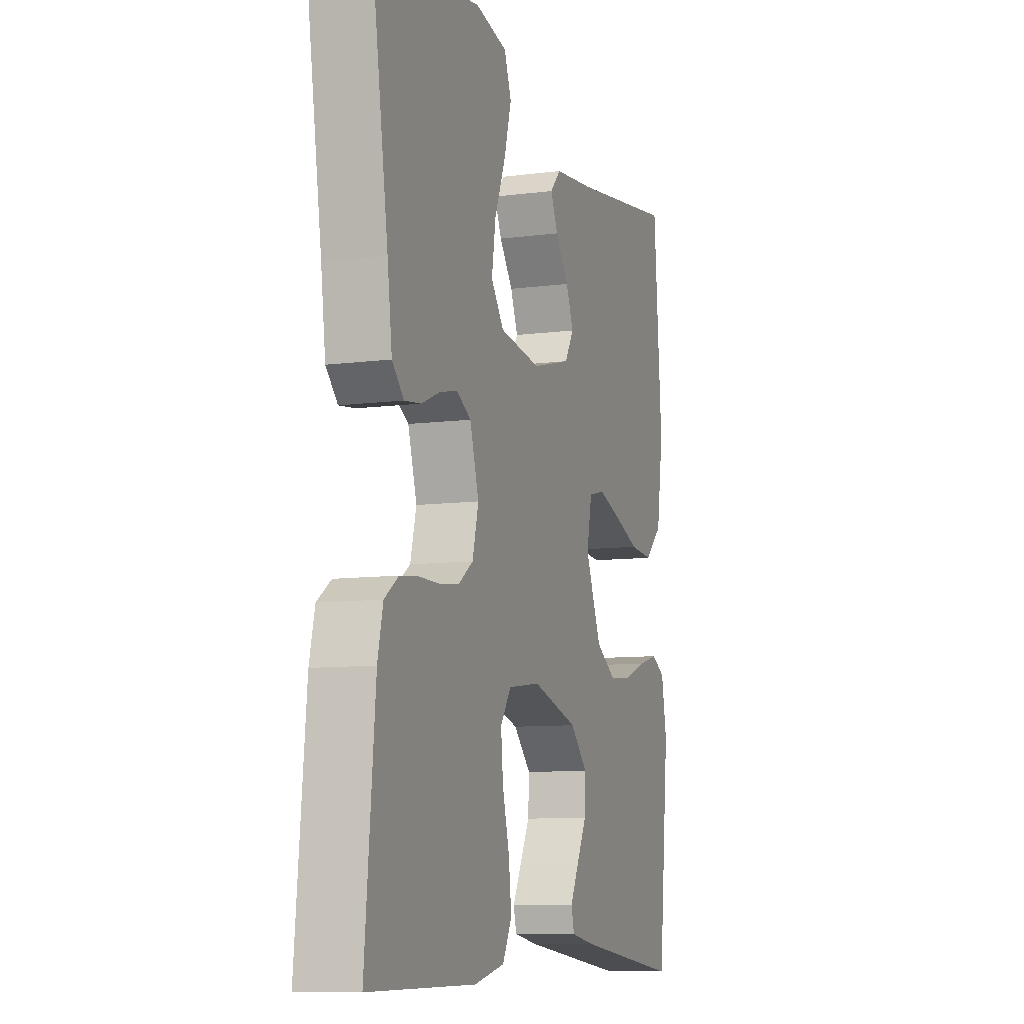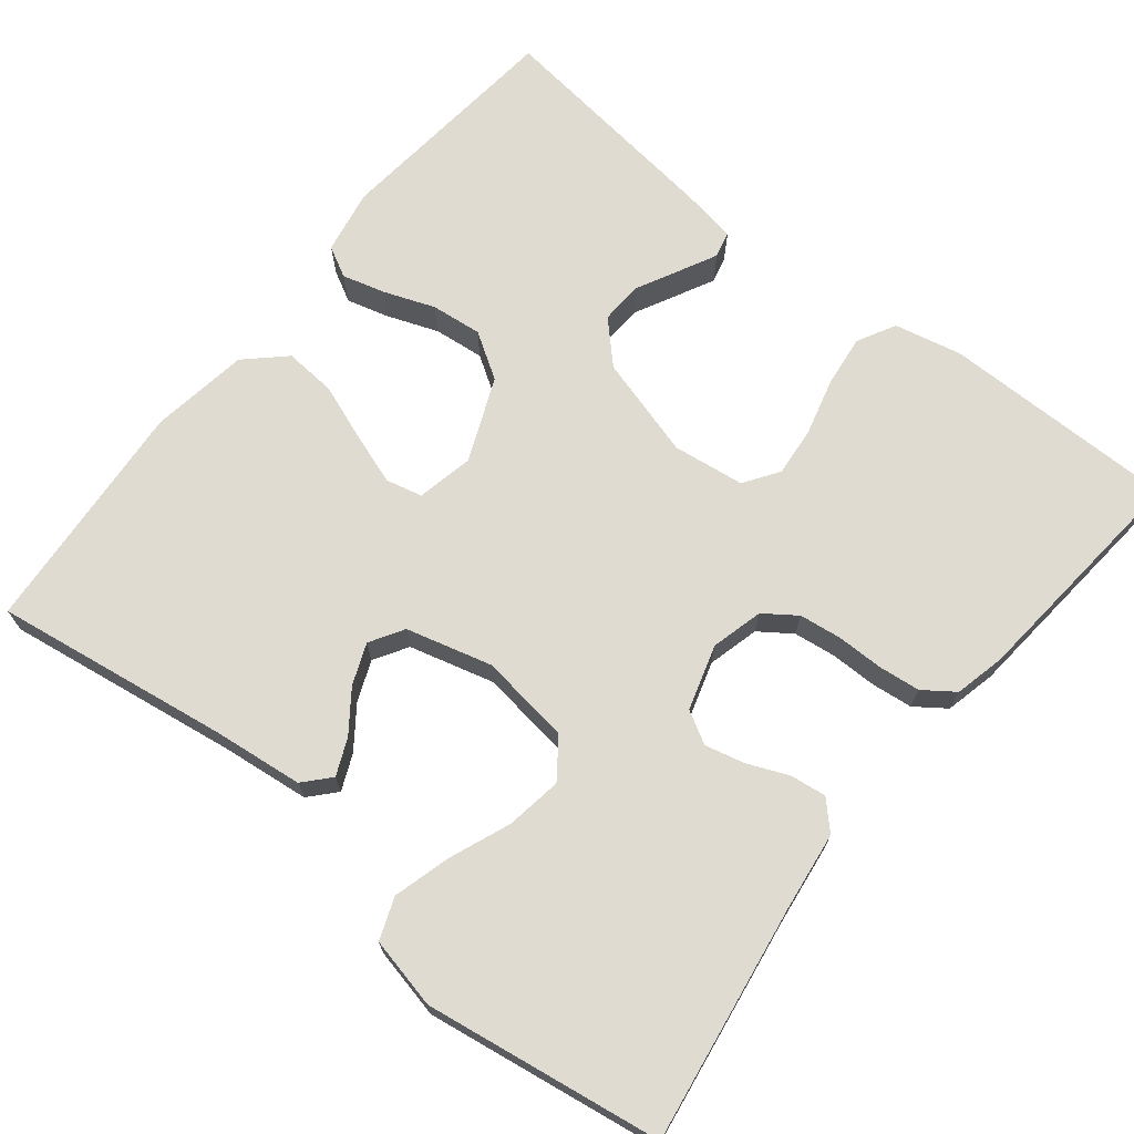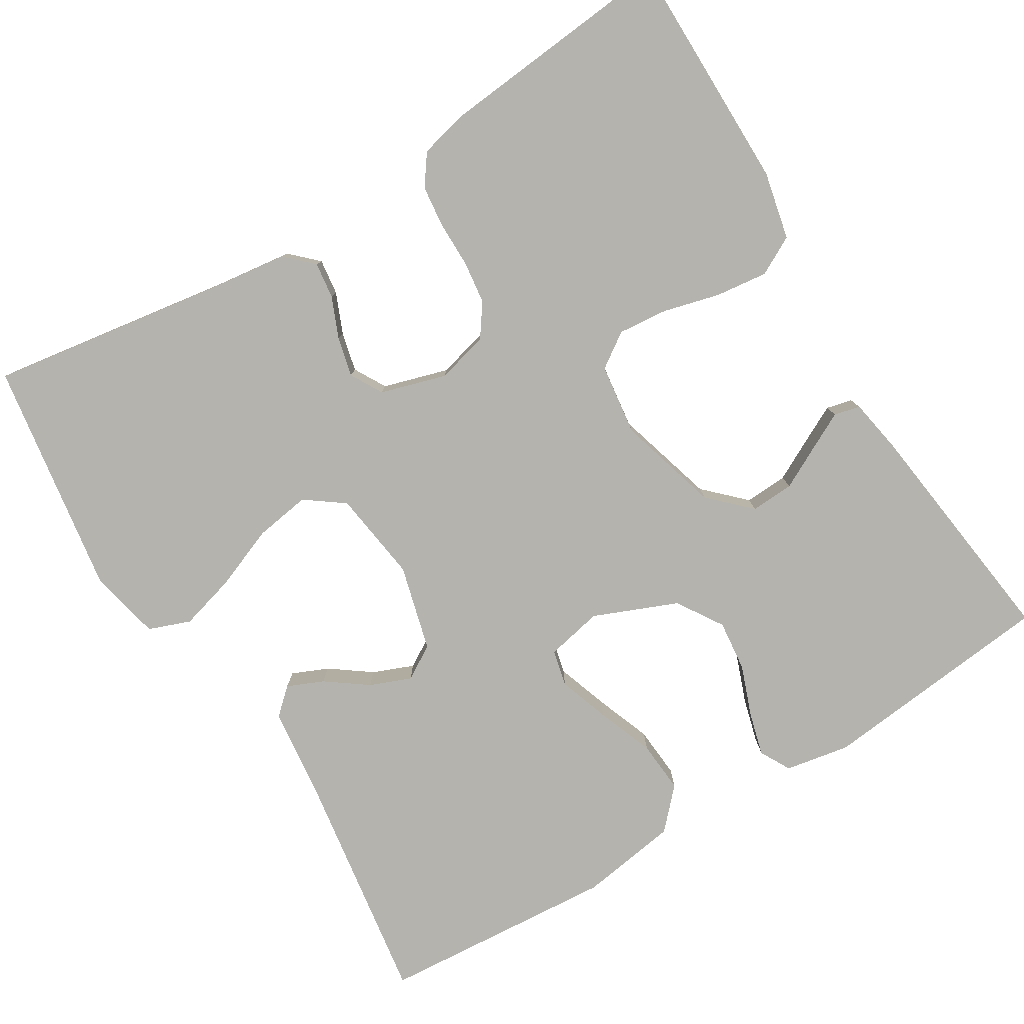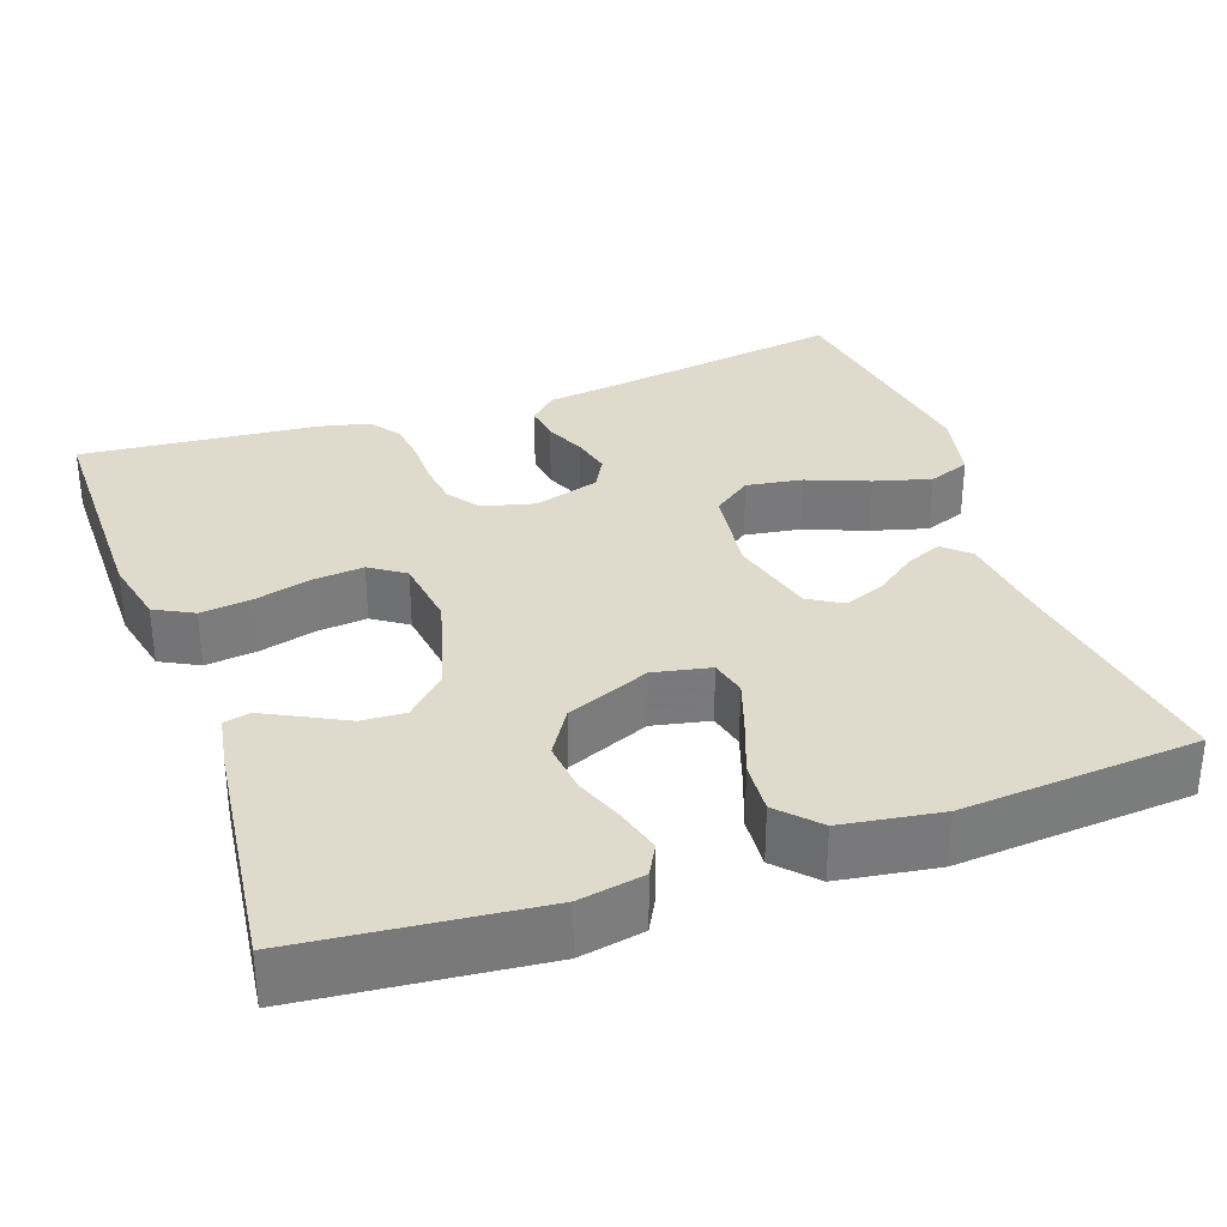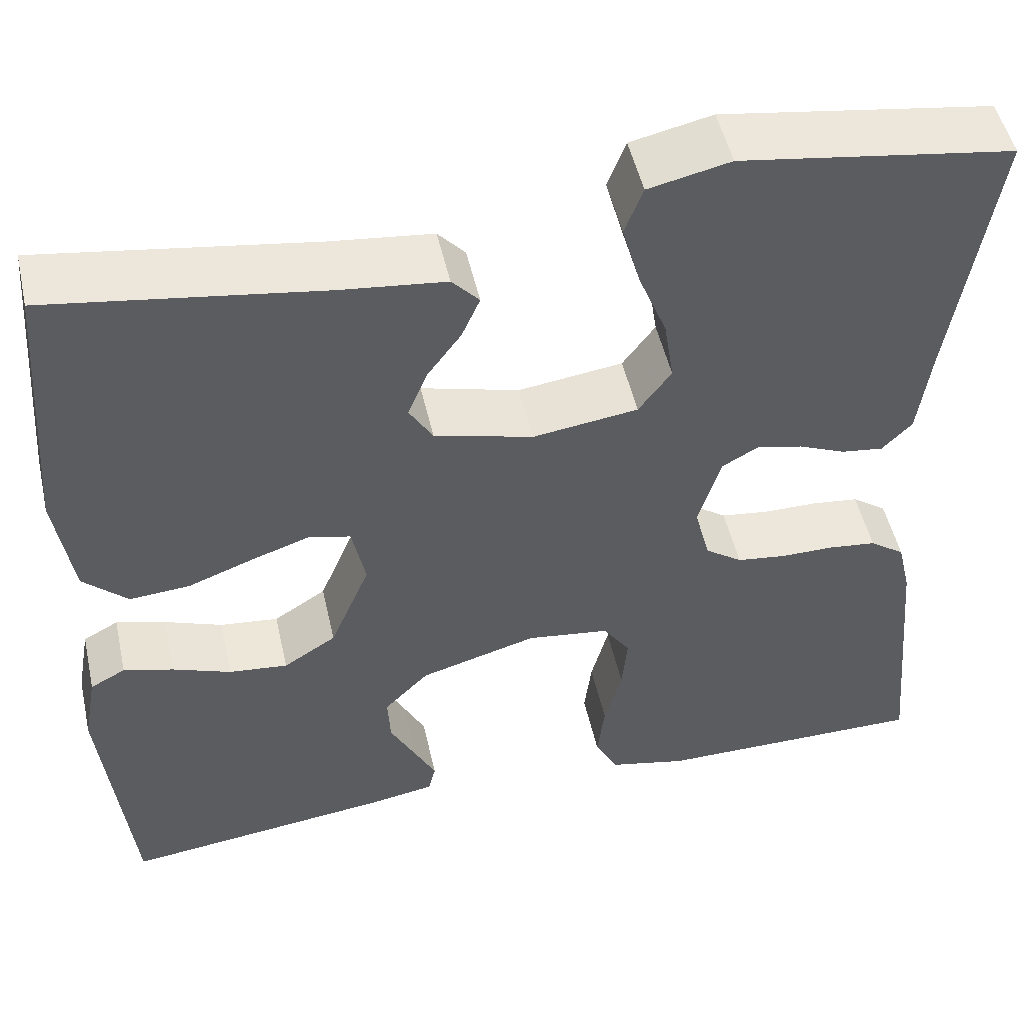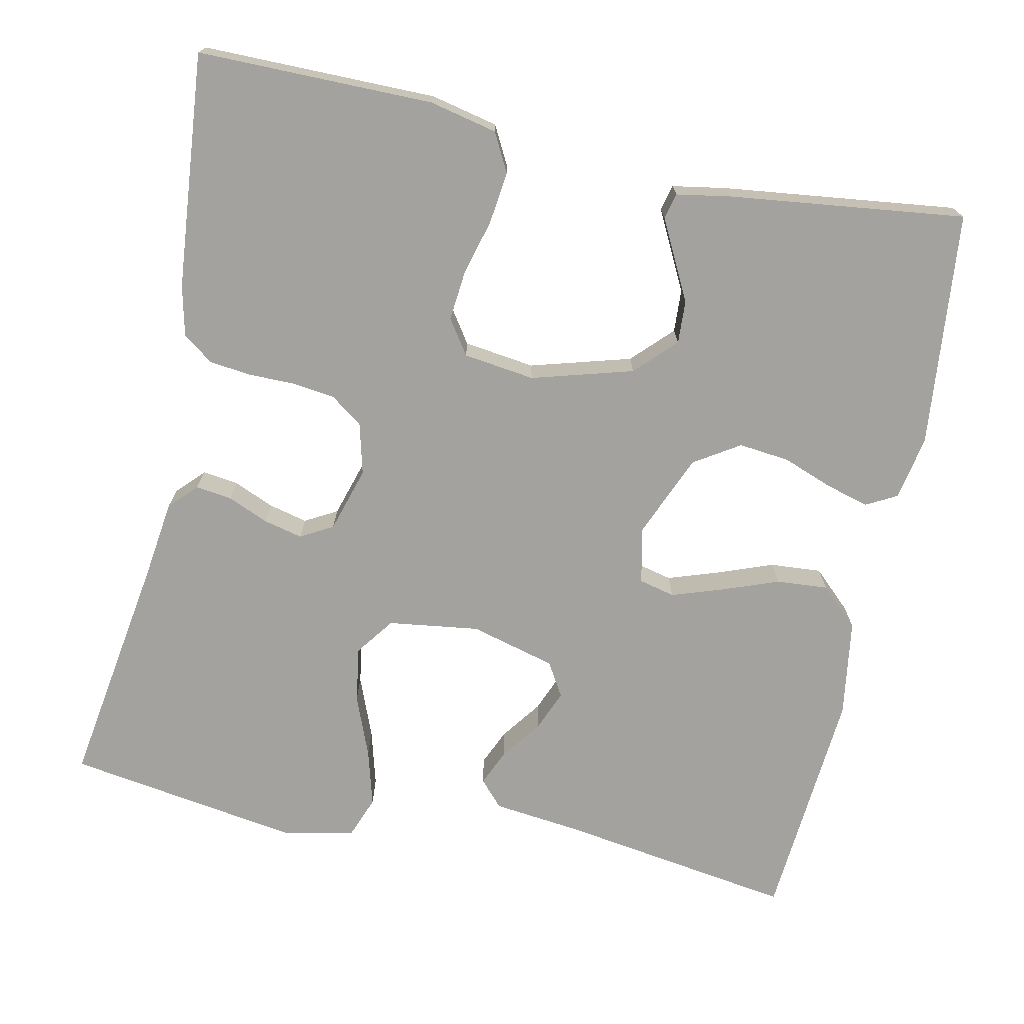
<metadata>
{"format":"obj","ext":"obj","renderer":"f3d","projection":"perspective","resolution":1024,"background":"white","views":[{"elev":-9.3,"azim":109.1,"up":"+Z"},{"elev":70.1,"azim":38.7,"up":"+Y"},{"elev":-79.9,"azim":121.5,"up":"+Y"},{"elev":32.5,"azim":-109.5,"up":"+Y"},{"elev":50.3,"azim":-12.6,"up":"+Z"},{"elev":-72.4,"azim":168.0,"up":"+Y"}]}
</metadata>
<code>
v -0.5 0.07 0.5
v -0.2 0.07 0.455
v -0.086 0.07 0.442
v -0.056 0.07 0.409
v -0.076 0.07 0.363
v -0.114 0.07 0.311
v -0.135 0.07 0.259
v -0.109 0.07 0.216
v 0 0.07 0.187
v 0.116 0.07 0.203
v 0.152 0.07 0.252
v 0.141 0.07 0.323
v 0.11 0.07 0.401
v 0.09 0.07 0.473
v 0.11 0.07 0.526
v 0.2 0.07 0.546
v 0.5 0.07 0.5
v 0.454 0.07 0.2
v 0.441 0.07 0.1
v 0.408 0.07 0.066
v 0.362 0.07 0.072
v 0.31 0.07 0.094
v 0.26 0.07 0.106
v 0.219 0.07 0.083
v 0.194 0.07 0
v 0.211 0.07 -0.066
v 0.252 0.07 -0.095
v 0.306 0.07 -0.102
v 0.365 0.07 -0.102
v 0.418 0.07 -0.108
v 0.457 0.07 -0.136
v 0.472 0.07 -0.2
v 0.5 0.07 -0.5
v 0.2 0.07 -0.5
v 0.114 0.07 -0.481
v 0.088 0.07 -0.432
v 0.096 0.07 -0.366
v 0.115 0.07 -0.294
v 0.121 0.07 -0.231
v 0.091 0.07 -0.187
v 0 0.07 -0.175
v -0.129 0.07 -0.212
v -0.178 0.07 -0.262
v -0.175 0.07 -0.317
v -0.147 0.07 -0.371
v -0.123 0.07 -0.418
v -0.131 0.07 -0.451
v -0.2 0.07 -0.463
v -0.5 0.07 -0.5
v -0.531 0.07 -0.2
v -0.516 0.07 -0.118
v -0.477 0.07 -0.097
v -0.422 0.07 -0.112
v -0.358 0.07 -0.136
v -0.293 0.07 -0.143
v -0.235 0.07 -0.106
v -0.191 0.07 0
v -0.206 0.07 0.072
v -0.252 0.07 0.083
v -0.317 0.07 0.061
v -0.389 0.07 0.034
v -0.455 0.07 0.029
v -0.504 0.07 0.075
v -0.523 0.07 0.2
v -0.5 0 0.5
v -0.2 0 0.455
v -0.086 0 0.442
v -0.056 0 0.409
v -0.076 0 0.363
v -0.114 0 0.311
v -0.135 0 0.259
v -0.109 0 0.216
v 0 0 0.187
v 0.116 0 0.203
v 0.152 0 0.252
v 0.141 0 0.323
v 0.11 0 0.401
v 0.09 0 0.473
v 0.11 0 0.526
v 0.2 0 0.546
v 0.5 0 0.5
v 0.454 0 0.2
v 0.441 0 0.1
v 0.408 0 0.066
v 0.362 0 0.072
v 0.31 0 0.094
v 0.26 0 0.106
v 0.219 0 0.083
v 0.194 0 0
v 0.211 0 -0.066
v 0.252 0 -0.095
v 0.306 0 -0.102
v 0.365 0 -0.102
v 0.418 0 -0.108
v 0.457 0 -0.136
v 0.472 0 -0.2
v 0.5 0 -0.5
v 0.2 0 -0.5
v 0.114 0 -0.481
v 0.088 0 -0.432
v 0.096 0 -0.366
v 0.115 0 -0.294
v 0.121 0 -0.231
v 0.091 0 -0.187
v 0 0 -0.175
v -0.129 0 -0.212
v -0.178 0 -0.262
v -0.175 0 -0.317
v -0.147 0 -0.371
v -0.123 0 -0.418
v -0.131 0 -0.451
v -0.2 0 -0.463
v -0.5 0 -0.5
v -0.531 0 -0.2
v -0.516 0 -0.118
v -0.477 0 -0.097
v -0.422 0 -0.112
v -0.358 0 -0.136
v -0.293 0 -0.143
v -0.235 0 -0.106
v -0.191 0 0
v -0.206 0 0.072
v -0.252 0 0.083
v -0.317 0 0.061
v -0.389 0 0.034
v -0.455 0 0.029
v -0.504 0 0.075
v -0.523 0 0.2
f 63 64 1 2
f 60 61 62 63
f 59 60 63 2
f 58 59 2 3
f 51 52 53 54
f 49 50 51 54
f 49 54 55
f 48 49 55 56
f 44 45 46 47
f 44 47 48
f 43 44 48 56
f 35 36 37 38
f 35 38 39
f 34 35 39
f 33 34 39
f 32 33 39 40
f 28 29 30 31
f 27 28 31 32
f 19 20 21 22
f 18 19 22 23
f 17 18 23
f 16 17 23 24
f 12 13 14 15
f 11 12 15 16
f 3 4 5 6
f 3 6 7
f 58 3 7
f 57 58 7 8
f 42 43 56 57
f 41 42 57 8
f 27 32 40 41
f 26 27 41
f 25 26 41 8
f 11 16 24 25
f 10 11 25
f 9 10 25
f 8 9 25
f 66 65 128 127
f 127 126 125 124
f 66 127 124 123
f 67 66 123 122
f 118 117 116 115
f 118 115 114 113
f 119 118 113
f 120 119 113 112
f 111 110 109 108
f 112 111 108
f 120 112 108 107
f 102 101 100 99
f 103 102 99
f 103 99 98
f 103 98 97
f 104 103 97 96
f 95 94 93 92
f 96 95 92 91
f 86 85 84 83
f 87 86 83 82
f 87 82 81
f 88 87 81 80
f 79 78 77 76
f 80 79 76 75
f 70 69 68 67
f 71 70 67
f 71 67 122
f 72 71 122 121
f 121 120 107 106
f 72 121 106 105
f 105 104 96 91
f 105 91 90
f 72 105 90 89
f 89 88 80 75
f 89 75 74
f 89 74 73
f 89 73 72
f 1 65 66 2
f 2 66 67 3
f 3 67 68 4
f 4 68 69 5
f 5 69 70 6
f 6 70 71 7
f 7 71 72 8
f 8 72 73 9
f 9 73 74 10
f 10 74 75 11
f 11 75 76 12
f 12 76 77 13
f 13 77 78 14
f 14 78 79 15
f 15 79 80 16
f 16 80 81 17
f 17 81 82 18
f 18 82 83 19
f 19 83 84 20
f 20 84 85 21
f 21 85 86 22
f 22 86 87 23
f 23 87 88 24
f 24 88 89 25
f 25 89 90 26
f 26 90 91 27
f 27 91 92 28
f 28 92 93 29
f 29 93 94 30
f 30 94 95 31
f 31 95 96 32
f 32 96 97 33
f 33 97 98 34
f 34 98 99 35
f 35 99 100 36
f 36 100 101 37
f 37 101 102 38
f 38 102 103 39
f 39 103 104 40
f 40 104 105 41
f 41 105 106 42
f 42 106 107 43
f 43 107 108 44
f 44 108 109 45
f 45 109 110 46
f 46 110 111 47
f 47 111 112 48
f 48 112 113 49
f 49 113 114 50
f 50 114 115 51
f 51 115 116 52
f 52 116 117 53
f 53 117 118 54
f 54 118 119 55
f 55 119 120 56
f 56 120 121 57
f 57 121 122 58
f 58 122 123 59
f 59 123 124 60
f 60 124 125 61
f 61 125 126 62
f 62 126 127 63
f 63 127 128 64
f 64 128 65 1

</code>
